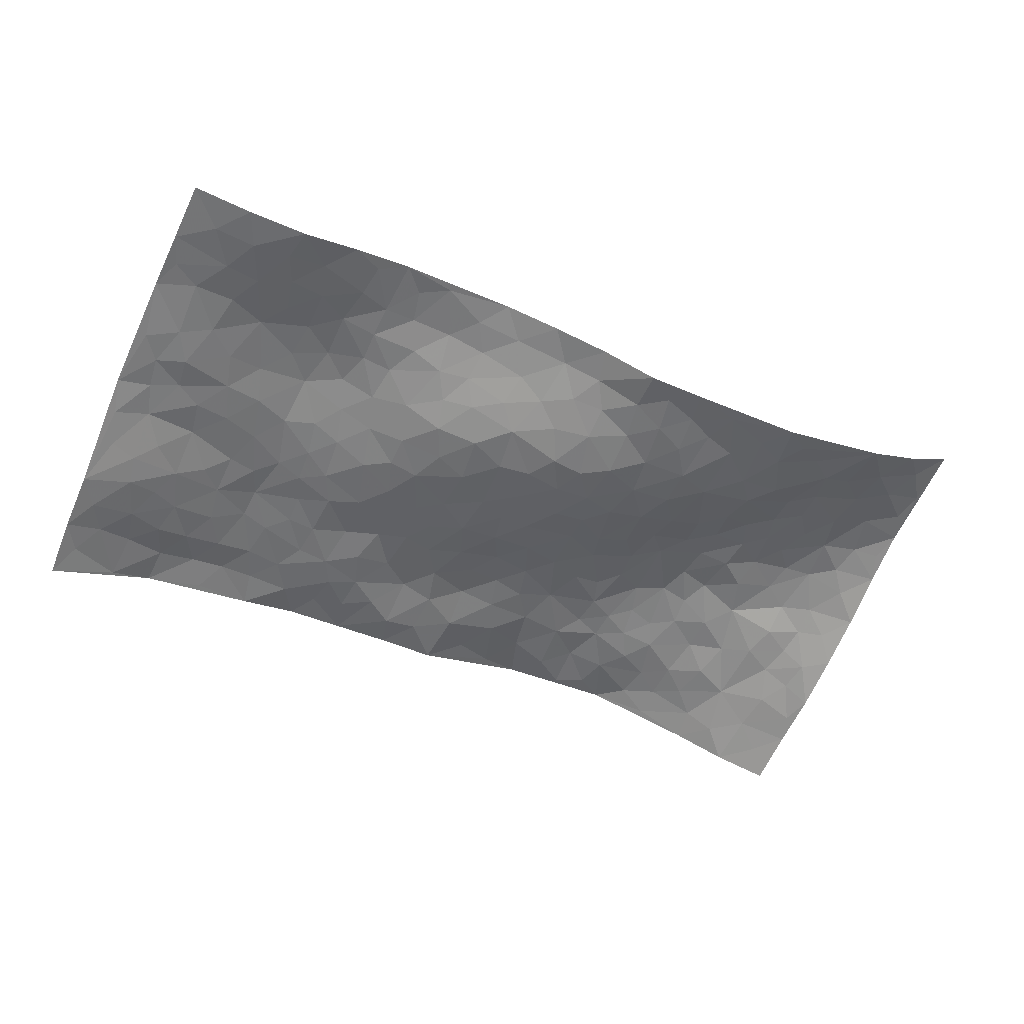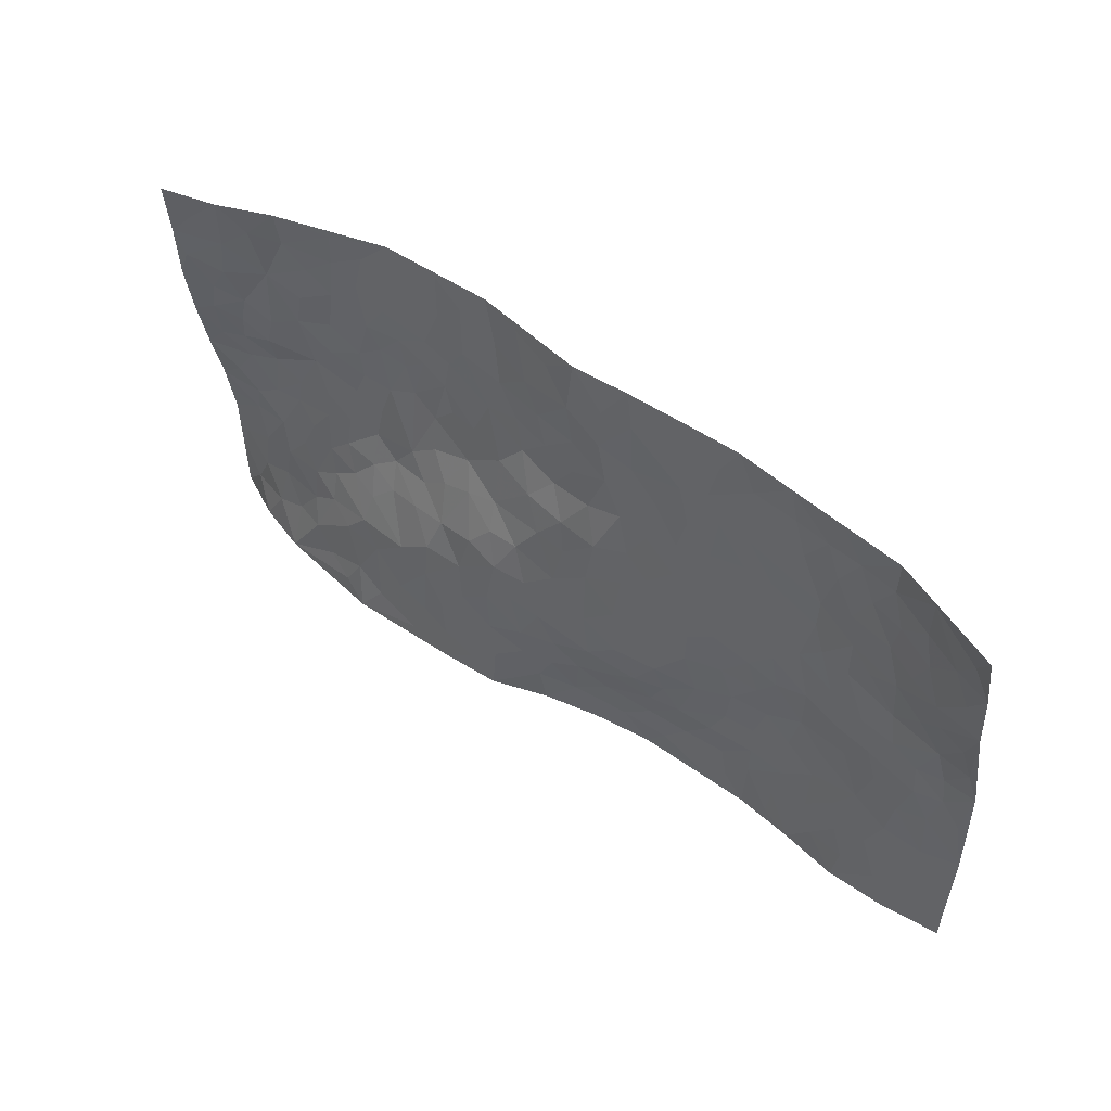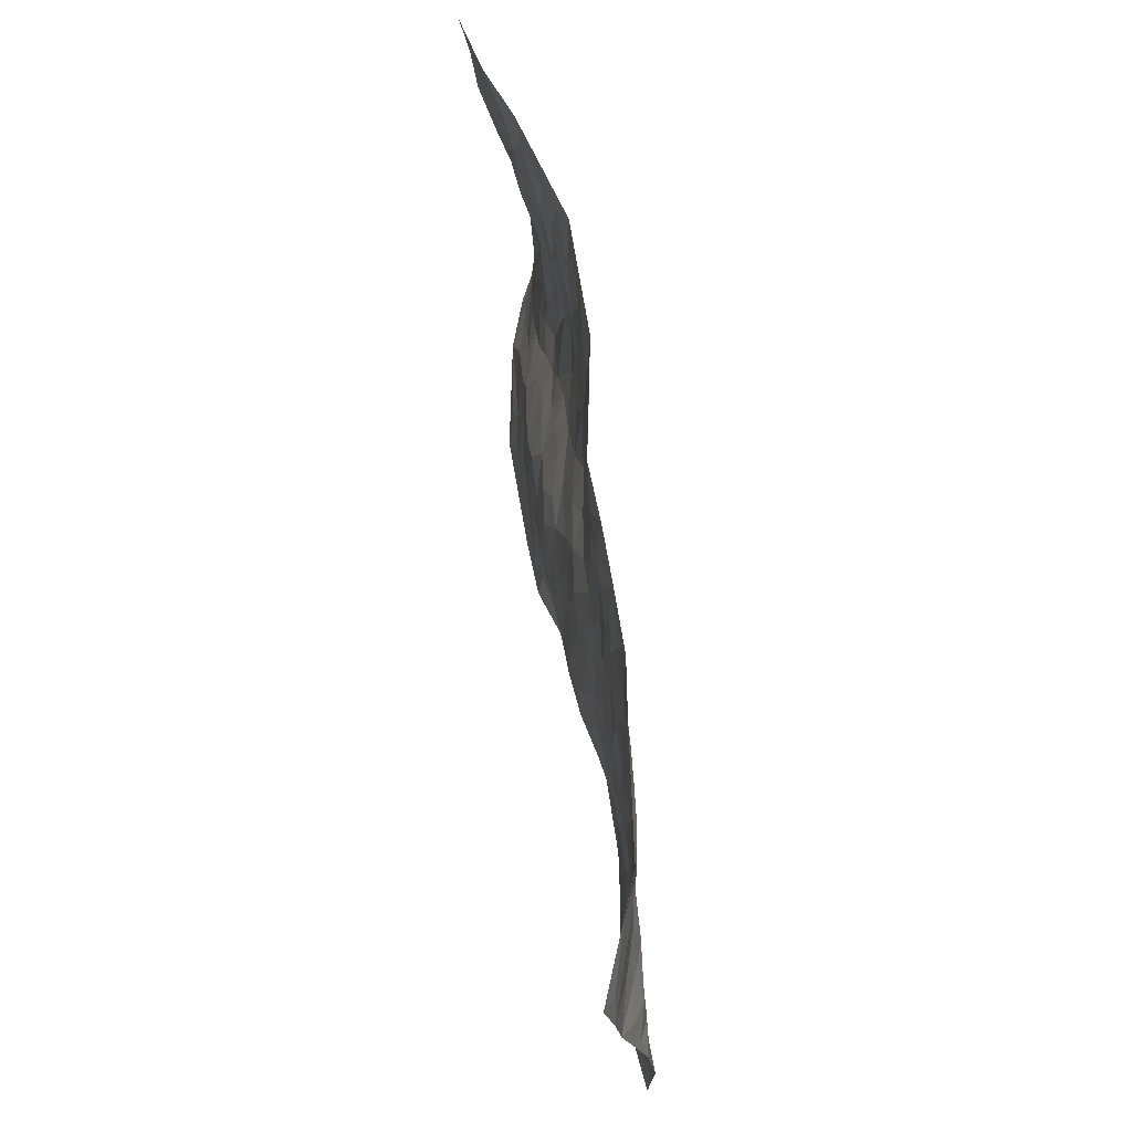
<metadata>
{"format":"obj","ext":"obj","renderer":"f3d","projection":"perspective","resolution":1024,"background":"white","views":[{"elev":-57.7,"azim":-23.6,"up":"+Z"},{"elev":48.0,"azim":-148.9,"up":"+Y"},{"elev":67.2,"azim":-104.9,"up":"+Y"}]}
</metadata>
<code>
v 3.195 -0.1411 0.09589
v 3.215 -1.131 0.2519
v 1.268 -0.2008 -0.1377
v 1.275 -1.193 -0.02567
v 3.026 -0.5327 0.1682
v 3.214 -0.6337 0.1864
v 3.087 -0.4962 0.1634
v 2.222 -0.1609 0.09158
v 3.204 -0.389 0.1271
v 3.151 -0.4763 0.1501
v 2.953 -0.1441 0.1454
v 3.2 -0.2645 0.115
v 2.937 -0.4347 0.1671
v 3.073 -0.1435 0.1124
v 3.068 -0.428 0.1547
v 2.708 -0.1504 0.188
v 3.181 -0.3272 0.1236
v 2.514 -0.3199 0.1566
v 3.004 -0.4631 0.1594
v 3.083 -0.261 0.128
v 3.142 -0.2038 0.1129
v 3.014 -0.2063 0.1319
v 2.894 -0.2707 0.1595
v 2.944 -0.2174 0.1525
v 3.098 -0.3477 0.1355
v 3.137 -0.409 0.1429
v 2.993 -0.3187 0.1497
v 2.916 -0.3531 0.1567
v 3.098 -0.624 0.1888
v 3.21 -0.5118 0.1543
v 2.996 -1.13 0.1306
v 2.759 -0.3694 0.1698
v 1.964 -0.3234 0.0572
v 3.214 -0.8802 0.2436
v 2.594 -0.5443 0.163
v 3.024 -0.8888 0.188
v 3.042 -0.9667 0.1911
v 2.811 -0.5871 0.1834
v 2.837 -0.7483 0.1689
v 2.756 -1.133 0.06063
v 3.192 -0.8187 0.2291
v 2.896 -0.7034 0.1839
v 2.644 -0.8929 0.07761
v 2.733 -0.4273 0.1766
v 2.682 -0.374 0.1726
v 2.716 -0.3101 0.1696
v 2.691 -0.7799 0.1254
v 2.605 -0.7066 0.1239
v 2.073 -0.6342 0.03664
v 2.555 -0.373 0.1658
v 2.457 -0.756 0.06651
v 2.62 -0.7724 0.1048
v 2.52 -0.2102 0.1619
v 2.87 -0.8504 0.1571
v 2.616 -0.3448 0.1711
v 3.108 -0.7523 0.2062
v 2.267 -0.5065 0.09932
v 2.173 -0.4988 0.07516
v 1.939 -0.6172 0.03348
v 2.338 -0.7024 0.06244
v 2.408 -0.7046 0.07318
v 2.154 -0.7872 0.02966
v 2.86 -0.4901 0.1704
v 2.983 -0.7119 0.1958
v 3.187 -0.9417 0.2382
v 2.781 -0.2758 0.1732
v 2.584 -0.1635 0.1742
v 3.027 -0.6032 0.1894
v 2.839 -0.3173 0.1654
v 2.832 -0.1637 0.1671
v 2.46 -0.156 0.1625
v 2.836 -0.2335 0.1702
v 2.766 -0.2003 0.1789
v 2.649 -0.1871 0.1785
v 2.671 -0.2532 0.1747
v 3.127 -0.8191 0.2193
v 3.207 -1.006 0.2452
v 2.969 -0.6476 0.1914
v 2.262 -1.149 0.05994
v 3.041 -0.8112 0.1981
v 2.787 -0.4609 0.1743
v 2.742 -0.6082 0.1782
v 2.237 -0.7252 0.04418
v 2.288 -0.6365 0.06807
v 2.232 -0.5756 0.06886
v 2.346 -0.2847 0.1216
v 2.811 -0.8118 0.15
v 3.15 -0.6967 0.1985
v 2.972 -0.8288 0.1826
v 2.673 -0.446 0.1782
v 2.856 -0.4116 0.1709
v 2.747 -0.8289 0.1236
v 2.409 -0.6371 0.09718
v 2.494 -0.5883 0.1302
v 2.886 -0.7893 0.1693
v 2.235 -0.2761 0.09292
v 2.649 -0.6582 0.1485
v 2.567 -0.4401 0.1647
v 2.478 -0.6529 0.1042
v 2.41 -0.5363 0.1208
v 3.215 -0.7563 0.2205
v 2.942 -0.7619 0.1854
v 3.048 -0.7155 0.2006
v 2.581 -0.2615 0.1712
v 2.754 -0.6796 0.171
v 2.912 -0.5472 0.1807
v 2.356 -0.481 0.1236
v 2.373 -0.4058 0.1305
v 2.756 -0.7556 0.1506
v 2.141 -0.8865 0.0285
v 2.228 -0.3738 0.103
v 2.297 -0.4312 0.1159
v 2.222 -0.4475 0.09604
v 2.655 -0.5136 0.1792
v 2.418 -0.3392 0.1417
v 2.886 -0.6295 0.179
v 2.784 -0.5269 0.1798
v 2.719 -0.5394 0.1815
v 2.545 -0.6718 0.1151
v 2.485 -0.5038 0.144
v 2.587 -0.617 0.1449
v 2.449 -0.4256 0.1461
v 2.324 -0.566 0.09253
v 2.828 -0.6748 0.1736
v 2.315 -0.3557 0.1172
v 2.432 -0.2483 0.1493
v 2.622 -0.4086 0.1713
v 3.16 -0.5737 0.1736
v 3.098 -0.5578 0.1749
v 2.144 -0.5804 0.04911
v 2.018 -0.4019 0.06508
v 2.158 -0.674 0.04189
v 2.219 -0.6435 0.05575
v 2.068 -0.5541 0.04828
v 1.445 -0.6832 -0.01119
v 2.016 -0.5966 0.03771
v 1.964 -0.4796 0.05386
v 2.082 -0.727 0.02541
v 2.138 -1.152 0.07276
v 2.539 -0.7636 0.08503
v 1.828 -1.049 0.05764
v 1.768 -1.171 0.04817
v 2.469 -0.925 0.04967
v 2.315 -1.013 0.04814
v 2.547 -0.5009 0.1591
v 2.695 -0.7127 0.1497
v 2.294 -0.2105 0.114
v 2.376 -0.1781 0.1376
v 2.097 -0.1646 0.08462
v 2.243 -1.011 0.05158
v 2.267 -0.8515 0.03233
v 1.803 -0.3685 0.04141
v 1.887 -0.4586 0.04871
v 1.645 -0.7045 0.02271
v 1.713 -0.7221 0.03006
v 1.766 -0.3084 0.03875
v 1.703 -0.4034 0.02861
v 1.817 -0.5327 0.0342
v 2.224 -0.7944 0.03274
v 2.306 -0.7779 0.04268
v 2.399 -0.876 0.03987
v 2.337 -0.8418 0.03669
v 2.314 -0.9407 0.03909
v 2.384 -0.7801 0.04918
v 2.232 -0.9274 0.03978
v 2.014 -1.157 0.07565
v 2.278 -1.077 0.05707
v 2.527 -0.9886 0.05208
v 2.458 -1.024 0.04368
v 2.571 -0.9216 0.06087
v 2.508 -1.141 0.03856
v 2.479 -0.8399 0.05716
v 2.57 -0.841 0.06951
v 2.396 -0.976 0.04484
v 2.383 -1.144 0.03222
v 2.031 -0.9077 0.03143
v 2.073 -0.8276 0.01941
v 1.915 -0.7619 0.0258
v 1.979 -0.687 0.02532
v 1.979 -0.8304 0.01954
v 1.822 -0.9138 0.04587
v 1.889 -0.8507 0.03285
v 1.962 -0.8977 0.03225
v 2.191 -1.081 0.06852
v 2.175 -0.9772 0.04854
v 2.11 -1.014 0.05756
v 2.004 -1.033 0.06144
v 1.928 -0.9587 0.04317
v 2.011 -0.7584 0.02079
v 3.122 -1.001 0.2158
v 2.931 -0.9531 0.1515
v 3.107 -0.9085 0.2149
v 3.11 -1.13 0.1837
v 3.161 -1.072 0.2283
v 3.06 -1.054 0.1778
v 2.984 -1.02 0.1573
v 2.865 -1.064 0.1073
v 2.918 -1.02 0.1291
v 2.931 -0.8836 0.1645
v 2.815 -0.9506 0.1107
v 2.87 -0.9189 0.1397
v 2.772 -1.037 0.08499
v 2.65 -1.017 0.07082
v 2.809 -1.094 0.0822
v 2.721 -0.9536 0.08852
v 2.705 -1.073 0.06861
v 2.609 -1.112 0.05162
v 2.764 -0.8981 0.107
v 2.58 -1.042 0.06075
v 2.519 -1.073 0.05083
v 2.095 -0.9433 0.03942
v 1.997 -0.966 0.04617
v 2.069 -1.09 0.06961
v 1.857 -0.9801 0.04944
v 1.916 -1.045 0.06106
v 1.876 -1.149 0.06
v 1.968 -1.099 0.06502
v 1.813 -1.118 0.05588
v 1.857 -0.6626 0.02918
v 1.913 -0.6957 0.02756
v 1.756 -0.7771 0.03871
v 1.811 -0.835 0.04066
v 1.835 -0.758 0.03444
v 1.872 -0.3594 0.04495
v 1.748 -0.5088 0.03433
v 1.778 -0.695 0.03124
v 1.886 -0.5563 0.03729
v 2.383 -1.061 0.04281
v 2.444 -1.103 0.04074
v 1.903 -0.3012 0.0508
v 1.607 -0.1947 0.00582
v 2.03 -0.4968 0.05594
v 1.962 -0.5504 0.04372
v 1.642 -0.4261 0.02257
v 1.526 -1.181 -0.01457
v 1.265 -0.4485 -0.1018
v 1.757 -0.9847 0.0446
v 1.518 -0.6709 -0.001021
v 1.757 -0.9193 0.04596
v 1.259 -0.6934 -0.04578
v 1.56 -0.4761 0.00271
v 1.726 -0.6429 0.02672
v 1.456 -0.498 -0.02574
v 1.671 -0.5929 0.02369
v 1.728 -0.1767 0.03147
v 2.138 -0.4125 0.07826
v 1.714 -0.2523 0.03428
v 2.096 -0.4802 0.06515
v 1.811 -0.4384 0.03986
v 1.364 -0.4576 -0.06441
v 1.593 -0.6424 0.0121
v 1.642 -0.2605 0.02096
v 1.785 -0.5983 0.02971
v 1.624 -0.551 0.01728
v 1.941 -0.3995 0.05008
v 1.749 -0.4457 0.03486
v 1.957 -0.2448 0.06183
v 1.849 -0.1727 0.06104
v 1.973 -0.1683 0.07327
v 2.022 -0.2786 0.06383
v 2.157 -0.3298 0.08275
v 2.08 -0.3518 0.078
v 1.611 -0.3272 0.0101
v 1.457 -0.6087 -0.007356
v 1.481 -0.4071 -0.02214
v 1.569 -0.2623 0.005947
v 1.563 -0.5665 0.007422
v 1.514 -0.5235 -0.007495
v 1.352 -0.5185 -0.05714
v 1.494 -0.7522 -0.002259
v 1.533 -0.329 -0.008218
v 1.465 -0.3368 -0.03102
v 1.395 -0.5569 -0.03452
v 1.297 -0.5437 -0.06719
v 1.349 -0.6282 -0.03051
v 1.646 -0.4913 0.02468
v 1.409 -0.2958 -0.05094
v 1.887 -0.2326 0.05991
v 1.809 -0.2406 0.04619
v 2.152 -0.2381 0.08057
v 2.08 -0.2343 0.0699
v 1.265 -0.9429 -0.02085
v 1.491 -0.2647 -0.01743
v 1.572 -0.3975 0.001397
v 1.278 -0.6186 -0.0571
v 1.33 -0.6995 -0.02831
v 1.425 -0.4394 -0.04161
v 1.689 -0.3247 0.02829
v 1.486 -0.1873 -0.02301
v 1.729 -0.5689 0.02826
v 1.3 -0.2599 -0.1075
v 1.264 -0.3238 -0.1158
v 1.393 -0.3711 -0.05685
v 1.338 -0.3183 -0.08302
v 1.401 -0.2001 -0.0666
v 1.303 -0.3842 -0.09506
v 1.572 -0.7373 0.01086
v 1.548 -0.8149 0.0166
v 1.654 -0.8131 0.03921
v 1.416 -0.879 -0.008609
v 1.613 -0.951 0.03212
v 1.284 -0.8173 -0.03017
v 1.473 -0.8272 -0.001133
v 1.385 -0.7838 -0.0212
v 1.509 -0.9278 0.01425
v 1.391 -0.7188 -0.01681
v 1.323 -0.7649 -0.02705
v 1.35 -0.8495 -0.0206
v 1.601 -0.8721 0.03114
v 1.677 -0.9003 0.04381
v 1.732 -0.8482 0.04737
v 1.395 -1.041 -0.0148
v 1.539 -1.053 0.004347
v 1.433 -0.9638 -0.003913
v 1.348 -0.9684 -0.01409
v 1.469 -1.03 -0.00636
v 1.272 -1.068 -0.02312
v 1.552 -0.9843 0.0149
v 1.292 -1.004 -0.01942
v 1.513 -1.115 -0.007468
v 1.401 -1.187 -0.02671
v 1.646 -1.176 0.01984
v 1.433 -1.113 -0.02066
v 1.345 -1.119 -0.0232
v 1.592 -1.115 0.01175
v 1.695 -1.077 0.03441
v 1.759 -1.054 0.04649
v 1.706 -1.145 0.03394
v 1.678 -0.9984 0.03685
v 1.614 -1.04 0.02077
f 29 6 128
f 12 21 20
f 26 10 9
f 55 45 46
f 27 19 15
f 26 9 17
f 101 6 88
f 12 1 21
f 7 15 19
f 125 86 96
f 84 123 85
f 129 29 128
f 25 27 15
f 12 20 17
f 73 75 66
f 22 14 11
f 26 17 25
f 9 12 17
f 25 15 26
f 5 129 7
f 52 146 48
f 55 18 50
f 7 19 5
f 20 27 25
f 124 82 105
f 41 76 34
f 20 14 22
f 14 20 21
f 14 21 1
f 24 22 11
f 24 27 22
f 72 66 69
f 69 32 91
f 70 24 11
f 24 23 27
f 17 20 25
f 27 20 22
f 10 15 7
f 10 26 15
f 23 28 27
f 27 13 19
f 28 23 69
f 13 27 28
f 119 121 94
f 10 7 129
f 6 30 128
f 9 10 30
f 36 192 80
f 80 102 89
f 118 81 44
f 64 103 78
f 115 126 86
f 45 32 46
f 91 63 13
f 129 68 29
f 95 87 54
f 95 54 199
f 202 40 204
f 82 97 105
f 29 88 6
f 18 55 104
f 148 126 71
f 38 82 124
f 50 18 122
f 117 82 38
f 5 19 106
f 82 117 118
f 80 64 102
f 127 45 55
f 194 77 190
f 98 35 114
f 39 124 105
f 127 50 98
f 106 19 13
f 66 75 46
f 39 95 42
f 63 117 38
f 95 89 102
f 101 56 76
f 51 140 99
f 18 53 126
f 62 83 132
f 45 127 90
f 112 113 57
f 103 29 68
f 130 85 58
f 109 39 105
f 35 94 121
f 113 246 58
f 151 165 163
f 120 100 94
f 114 127 98
f 192 190 65
f 95 39 87
f 36 191 37
f 67 104 74
f 56 101 88
f 13 63 106
f 192 34 76
f 268 241 243
f 108 115 125
f 93 84 60
f 133 84 85
f 156 288 157
f 101 76 41
f 80 103 64
f 105 97 146
f 99 61 51
f 92 109 47
f 125 96 111
f 158 227 153
f 75 104 55
f 69 66 32
f 81 91 32
f 106 78 68
f 42 64 78
f 77 34 65
f 24 70 72
f 75 73 16
f 16 71 67
f 2 34 77
f 13 28 91
f 103 56 88
f 56 80 76
f 72 69 23
f 11 16 70
f 16 73 70
f 16 67 74
f 115 18 126
f 24 72 23
f 73 72 70
f 16 74 75
f 72 73 66
f 32 45 44
f 84 83 60
f 66 46 32
f 78 106 116
f 117 63 81
f 67 53 104
f 103 68 78
f 69 91 28
f 36 80 89
f 106 38 116
f 106 68 5
f 81 118 117
f 62 132 138
f 32 44 81
f 53 67 71
f 57 58 85
f 123 100 107
f 93 60 61
f 33 230 224
f 8 96 147
f 132 133 130
f 140 48 119
f 93 100 123
f 122 98 50
f 164 60 160
f 53 71 126
f 125 112 108
f 193 194 195
f 75 55 46
f 63 91 81
f 56 103 80
f 196 198 31
f 18 104 53
f 121 48 97
f 38 106 63
f 118 97 82
f 97 35 121
f 51 172 140
f 130 134 49
f 87 39 109
f 288 252 263
f 97 114 35
f 47 43 92
f 57 113 58
f 248 130 58
f 34 101 41
f 114 90 127
f 116 124 42
f 145 94 35
f 118 114 97
f 167 79 175
f 98 145 35
f 85 123 57
f 43 47 52
f 199 36 89
f 42 78 116
f 159 83 62
f 88 29 103
f 74 104 75
f 118 44 90
f 173 140 172
f 42 95 102
f 190 192 37
f 65 190 77
f 89 95 199
f 125 111 112
f 92 87 109
f 18 115 122
f 177 180 176
f 112 57 107
f 109 105 146
f 93 94 100
f 285 286 275
f 96 86 147
f 137 232 131
f 57 123 107
f 87 92 208
f 49 134 136
f 132 130 49
f 161 164 162
f 50 127 55
f 122 108 107
f 122 107 100
f 48 140 52
f 118 90 114
f 99 119 94
f 123 84 93
f 36 37 192
f 48 121 119
f 120 122 100
f 39 42 124
f 38 124 116
f 248 58 246
f 44 45 90
f 98 122 120
f 146 52 47
f 94 93 99
f 168 209 170
f 212 183 188
f 202 197 200
f 42 102 64
f 107 108 112
f 99 93 61
f 8 280 96
f 112 111 113
f 125 115 86
f 115 108 122
f 128 30 10
f 5 68 129
f 10 129 128
f 132 49 138
f 83 84 133
f 130 133 85
f 83 133 132
f 248 134 130
f 156 152 224
f 151 110 165
f 212 186 211
f 153 224 249
f 254 251 244
f 246 261 262
f 225 158 249
f 49 136 179
f 185 184 150
f 214 188 181
f 181 188 182
f 161 163 174
f 143 170 172
f 110 211 185
f 184 79 167
f 174 228 169
f 62 110 159
f 163 150 144
f 210 169 229
f 170 143 168
f 176 211 110
f 98 120 145
f 94 145 120
f 48 146 97
f 109 146 47
f 148 86 126
f 147 86 148
f 71 8 148
f 8 147 148
f 244 276 254
f 232 136 134
f 174 143 161
f 60 83 160
f 163 162 151
f 159 160 83
f 261 281 262
f 259 281 149
f 219 220 59
f 246 113 111
f 33 255 131
f 157 256 152
f 137 255 153
f 230 278 279
f 262 260 33
f 154 155 242
f 131 255 137
f 248 131 232
f 281 280 149
f 259 258 278
f 220 179 59
f 159 151 160
f 162 160 151
f 164 61 60
f 228 174 144
f 144 174 163
f 159 110 151
f 161 172 164
f 186 184 185
f 161 162 163
f 61 164 51
f 160 162 164
f 187 217 213
f 150 163 165
f 205 202 200
f 79 184 139
f 170 43 173
f 174 169 143
f 161 143 172
f 167 144 150
f 176 180 183
f 172 170 173
f 223 226 221
f 185 150 165
f 99 140 119
f 207 206 203
f 172 51 164
f 43 52 173
f 173 52 140
f 167 175 228
f 228 229 169
f 210 168 169
f 177 110 62
f 189 138 179
f 62 138 177
f 136 232 233
f 181 182 222
f 150 184 167
f 178 180 189
f 49 179 138
f 177 138 189
f 180 178 182
f 178 179 220
f 307 308 304
f 222 223 221
f 215 187 188
f 176 183 212
f 187 213 186
f 214 215 188
f 185 211 186
f 237 181 239
f 182 188 183
f 110 185 165
f 216 215 141
f 211 176 212
f 182 183 180
f 176 110 177
f 213 184 186
f 178 189 179
f 177 189 180
f 195 190 37
f 197 198 200
f 195 194 190
f 34 192 65
f 80 192 76
f 37 196 195
f 194 2 77
f 193 2 194
f 196 37 191
f 31 193 195
f 198 196 191
f 31 195 196
f 199 201 191
f 197 204 31
f 198 191 201
f 31 198 197
f 201 199 54
f 36 199 191
f 54 208 201
f 208 43 205
f 208 54 87
f 198 201 200
f 206 205 203
f 43 170 203
f 210 207 209
f 40 202 206
f 31 204 40
f 197 202 204
f 208 205 200
f 43 203 205
f 205 206 202
f 203 209 207
f 171 40 207
f 40 206 207
f 208 200 201
f 43 208 92
f 170 209 203
f 168 143 169
f 207 210 171
f 168 210 209
f 188 187 212
f 212 187 186
f 166 139 213
f 184 213 139
f 237 214 181
f 215 214 141
f 216 141 218
f 213 217 166
f 142 166 216
f 217 216 166
f 187 215 217
f 216 217 215
f 237 141 214
f 142 216 218
f 223 222 182
f 179 136 59
f 223 220 219
f 267 238 251
f 237 327 141
f 223 182 178
f 158 290 253
f 220 223 178
f 59 233 227
f 233 59 136
f 248 246 131
f 153 249 158
f 251 254 267
f 223 219 226
f 111 261 246
f 297 251 238
f 276 256 157
f 167 228 144
f 229 228 175
f 175 171 229
f 229 171 210
f 260 257 33
f 265 271 272
f 266 289 283
f 269 243 250
f 249 224 152
f 266 283 271
f 227 233 137
f 253 227 158
f 325 313 320
f 135 264 275
f 310 329 239
f 270 298 297
f 249 256 225
f 275 273 269
f 311 222 221
f 155 154 299
f 234 276 157
f 310 311 299
f 222 239 181
f 221 226 155
f 266 263 252
f 242 290 244
f 264 273 275
f 273 264 243
f 242 244 154
f 276 290 225
f 288 234 157
f 240 282 302
f 275 286 306
f 225 290 158
f 234 263 284
f 241 254 276
f 233 232 137
f 137 153 227
f 264 135 238
f 244 251 154
f 260 259 257
f 227 253 219
f 33 224 255
f 154 297 299
f 240 302 307
f 297 154 251
f 264 268 243
f 253 226 219
f 271 284 263
f 277 294 293
f 290 242 253
f 241 234 284
f 59 227 219
f 242 155 226
f 252 245 231
f 157 152 156
f 257 230 33
f 152 256 249
f 278 230 257
f 262 33 131
f 224 153 255
f 259 278 257
f 134 248 232
f 230 279 224
f 96 261 111
f 261 96 280
f 280 281 261
f 246 262 131
f 252 247 245
f 268 267 241
f 283 277 272
f 288 247 252
f 275 274 285
f 295 291 294
f 267 268 264
f 263 234 288
f 309 310 299
f 290 276 244
f 283 272 271
f 267 254 241
f 265 243 241
f 236 240 285
f 297 238 270
f 303 305 298
f 241 276 234
f 221 155 299
f 272 277 293
f 250 243 287
f 286 285 240
f 284 271 265
f 271 263 266
f 295 3 291
f 225 256 276
f 241 284 265
f 289 266 231
f 3 292 291
f 321 235 323
f 293 294 296
f 279 278 258
f 245 279 258
f 279 156 224
f 260 281 259
f 280 8 149
f 262 281 260
f 231 266 252
f 267 264 238
f 306 304 270
f 283 289 295
f 243 269 273
f 236 269 250
f 294 292 296
f 274 236 285
f 269 274 275
f 250 287 293
f 245 289 231
f 236 274 269
f 156 279 247
f 242 226 253
f 247 279 245
f 243 265 287
f 288 156 247
f 265 272 293
f 296 292 236
f 293 287 265
f 295 294 277
f 277 283 295
f 236 250 296
f 289 3 295
f 292 294 291
f 293 296 250
f 300 304 308
f 325 320 235
f 329 330 326
f 270 304 303
f 270 303 298
f 309 305 301
f 135 306 270
f 299 297 298
f 298 309 299
f 238 135 270
f 300 314 305
f 303 300 305
f 304 306 307
f 300 303 304
f 282 319 315
f 322 325 235
f 275 306 135
f 307 306 286
f 240 307 286
f 308 307 302
f 302 282 308
f 308 282 315
f 305 309 298
f 310 309 301
f 310 301 329
f 310 239 311
f 222 311 239
f 299 311 221
f 319 312 315
f 312 323 316
f 301 305 318
f 305 314 316
f 300 308 315
f 316 314 312
f 312 314 315
f 315 314 300
f 323 312 324
f 316 313 318
f 282 4 317
f 330 313 325
f 4 321 324
f 235 320 323
f 282 317 319
f 312 319 317
f 326 325 322
f 316 320 313
f 316 318 305
f 142 218 327
f 327 218 141
f 316 323 320
f 324 312 317
f 4 324 317
f 321 323 324
f 318 313 330
f 328 326 322
f 326 327 329
f 329 327 237
f 326 328 327
f 322 142 328
f 327 328 142
f 329 237 239
f 301 318 330
f 326 330 325
f 330 329 301

</code>
